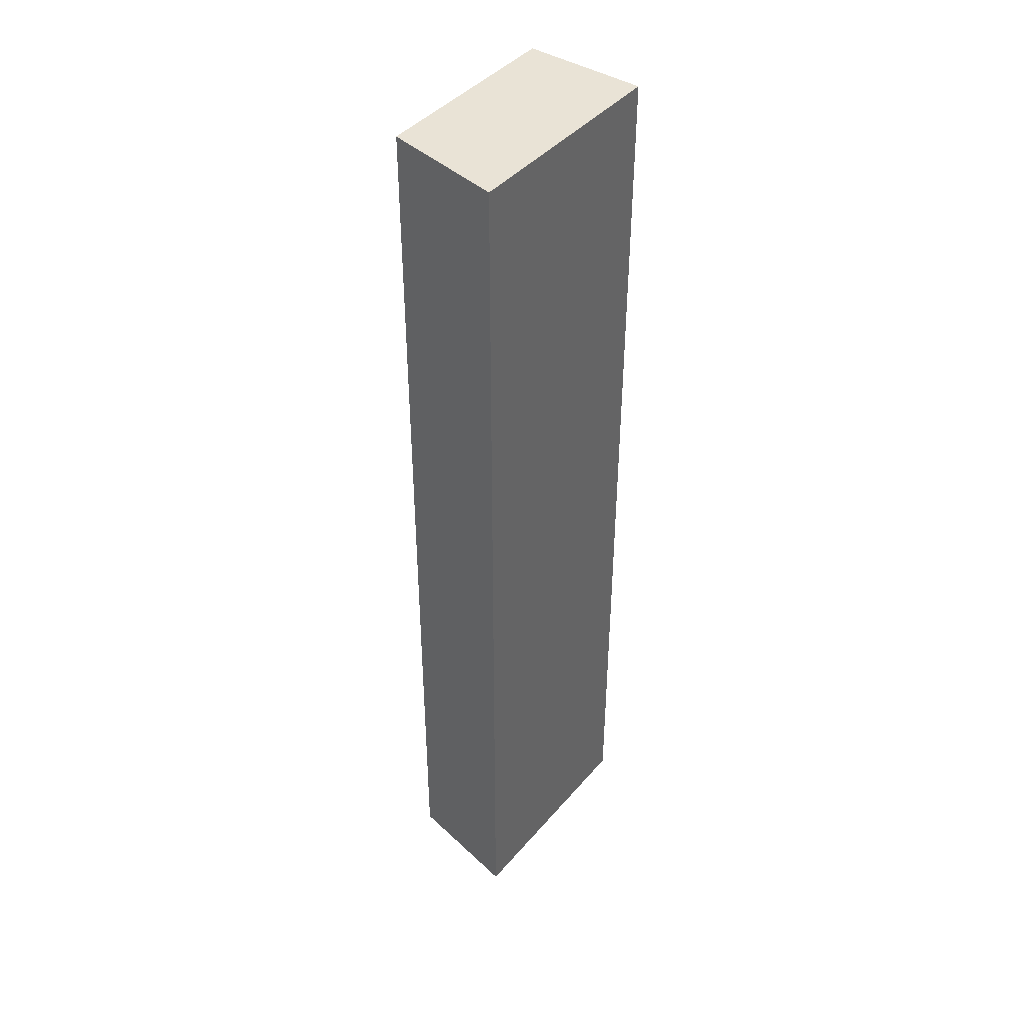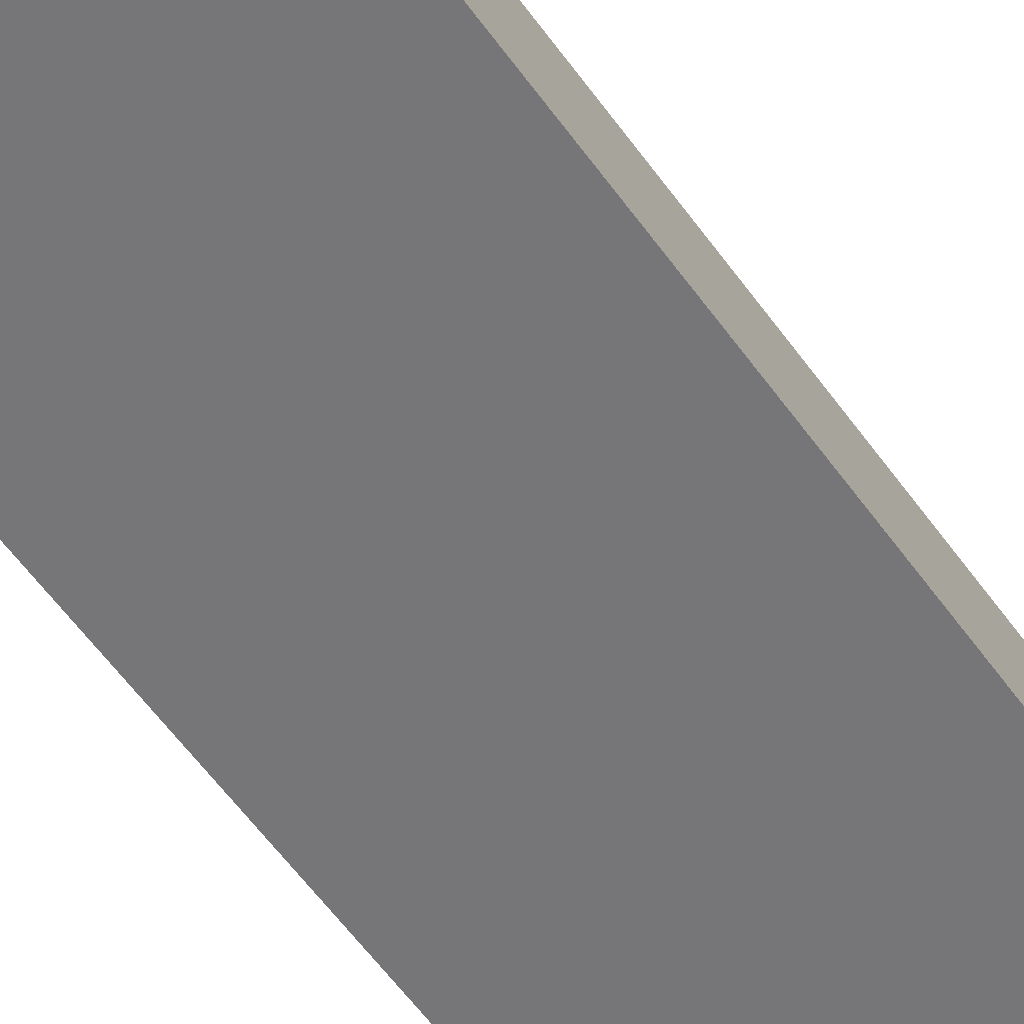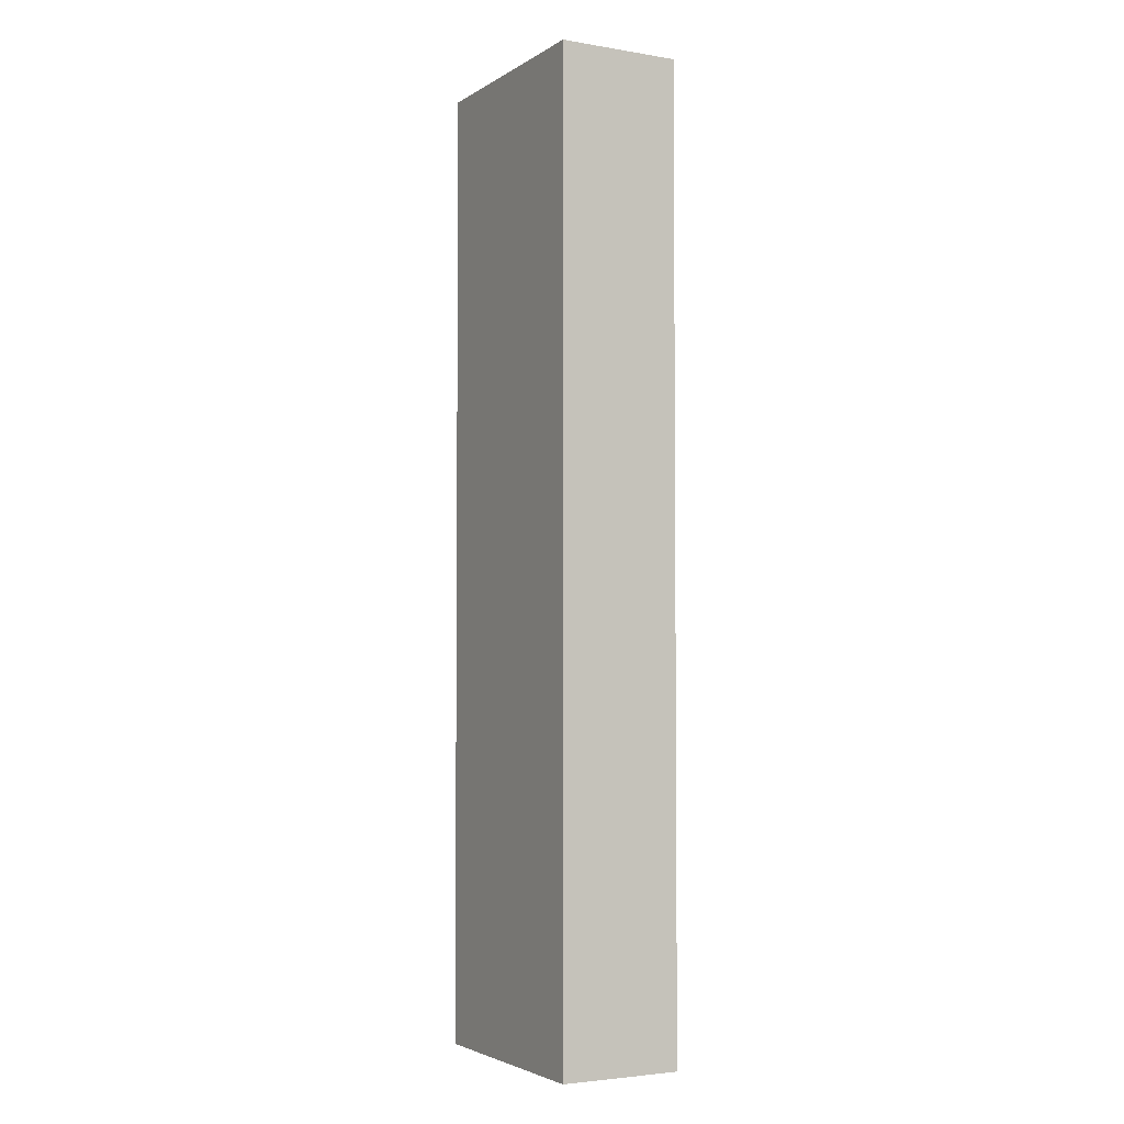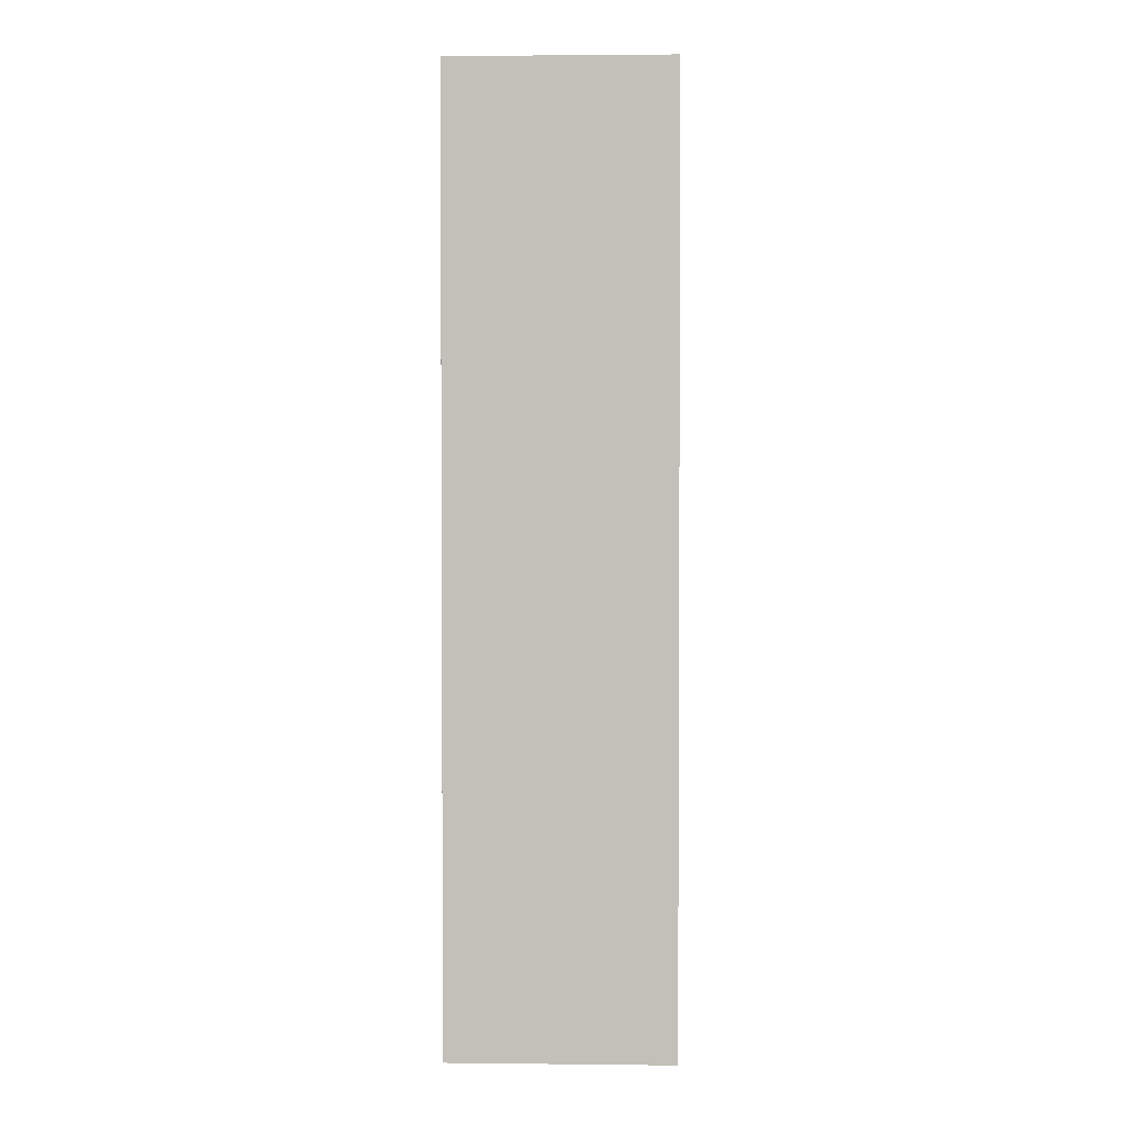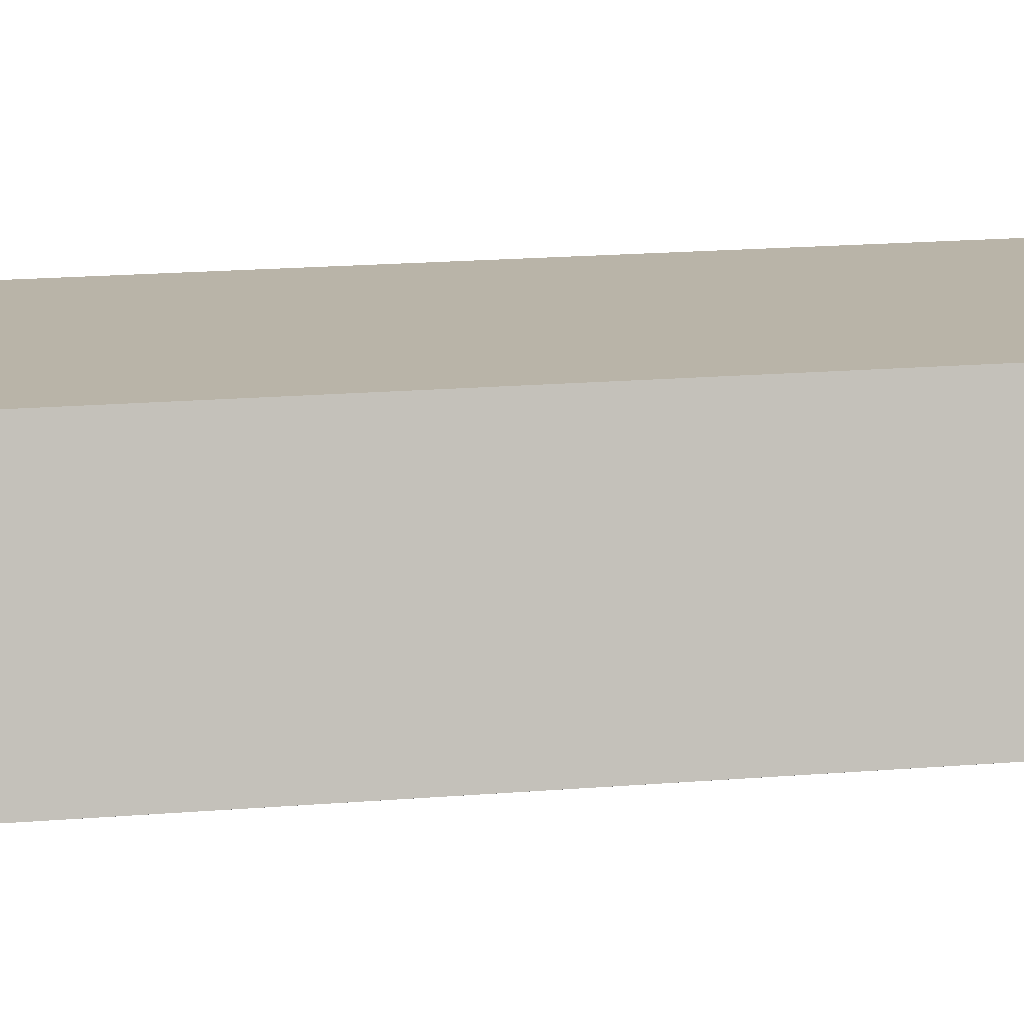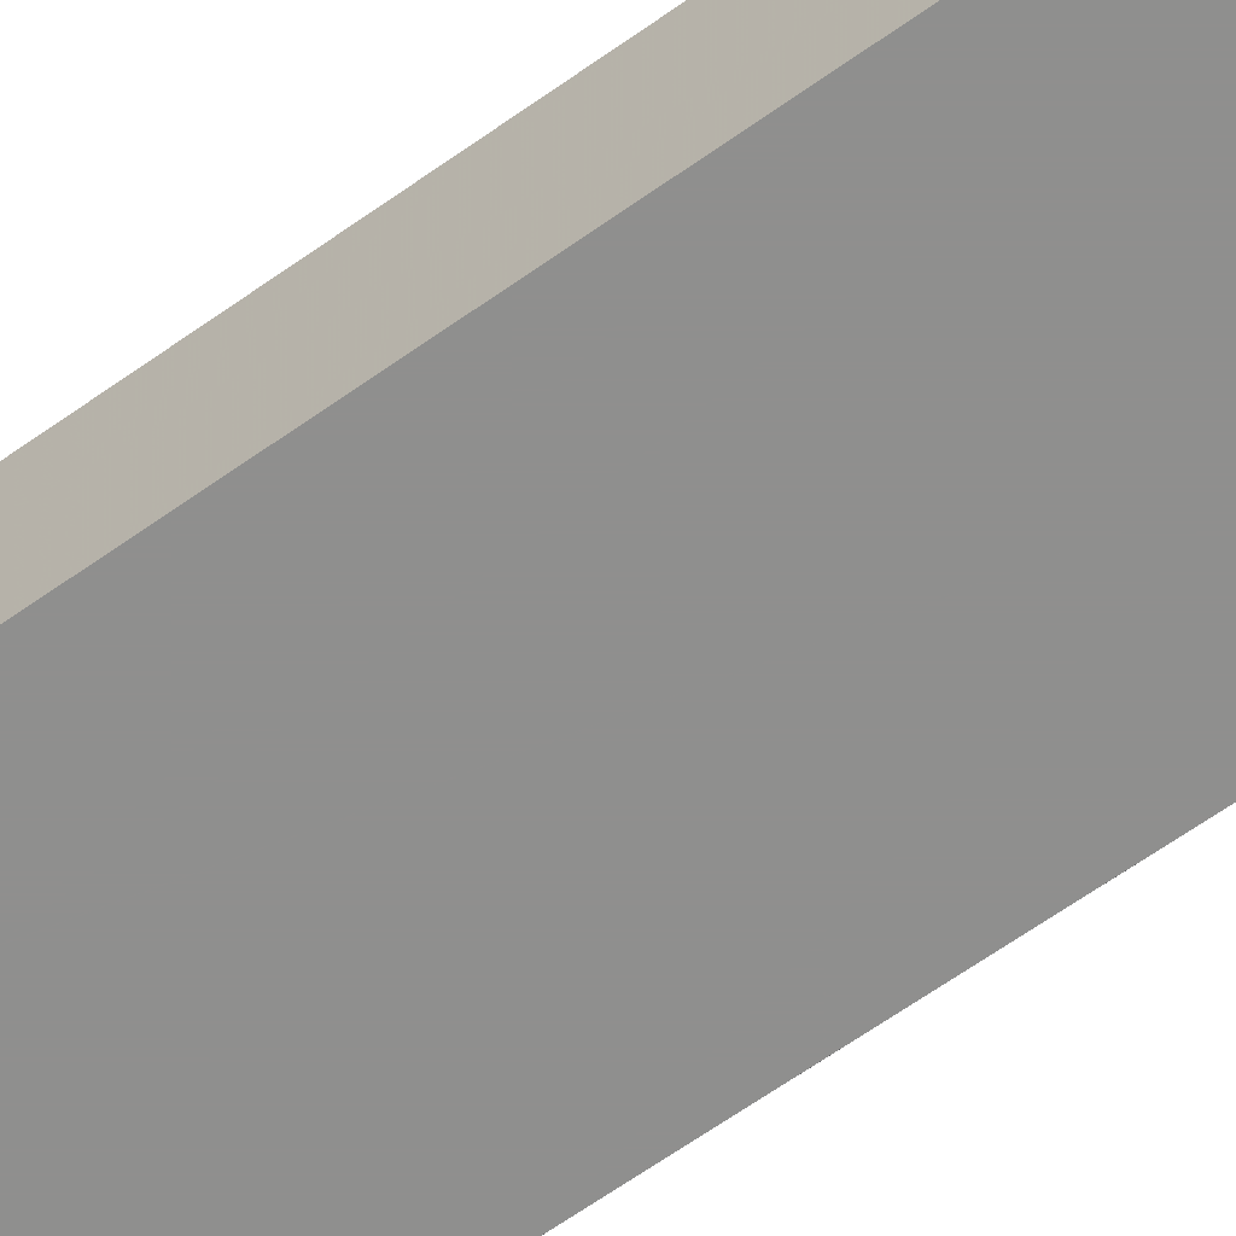
<metadata>
{"format":"obj","ext":"obj","renderer":"f3d","projection":"perspective","resolution":1024,"background":"white","views":[{"elev":42.3,"azim":-53.1,"up":"+Z"},{"elev":-56.9,"azim":-145.1,"up":"+Y"},{"elev":-3.5,"azim":61.4,"up":"+Z"},{"elev":2.4,"azim":2.1,"up":"+Z"},{"elev":13.1,"azim":-102.5,"up":"+Y"},{"elev":-65.3,"azim":125.5,"up":"+Y"}]}
</metadata>
<code>
v 0.005 -0.0005708 0.005
v 0.005 -0.001833 0.005
v 0.005 -0.0005708 -0.005
v 0.00289 -0.0005708 0.005
v 0.002645 -0.001833 0.005
v 0.005 -0.001833 -0.005
v 0.00289 -0.0005708 -0.005
v 0.002645 -0.001833 -0.00495
v 0.002645 -0.001832 0.005
v 0.002645 -0.001833 -0.005
f 1 2 6
f 1 6 3
f 1 3 7
f 1 7 4
f 1 4 9
f 1 9 5
f 1 5 2
f 2 5 8
f 2 8 10
f 2 10 6
f 3 6 10
f 3 10 7
f 4 7 10
f 4 10 8
f 4 8 9
f 5 9 8

</code>
